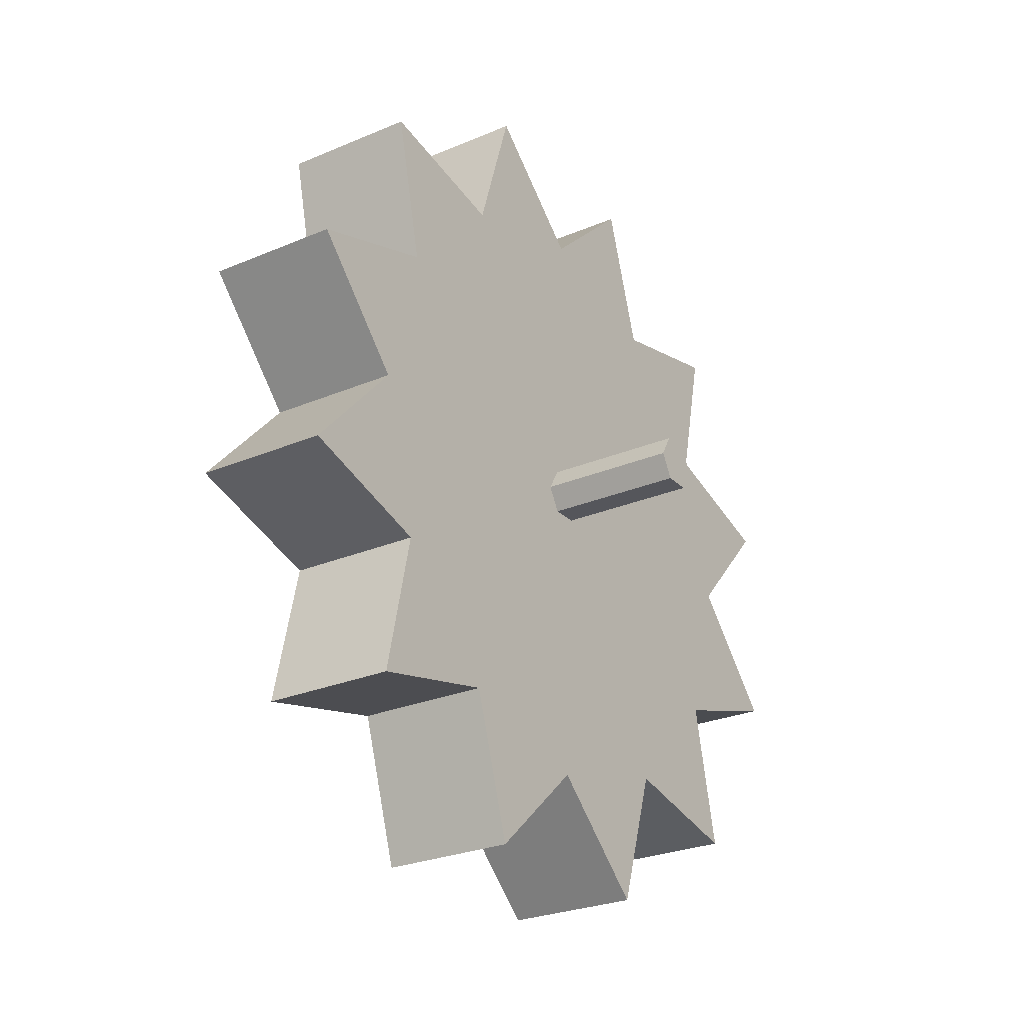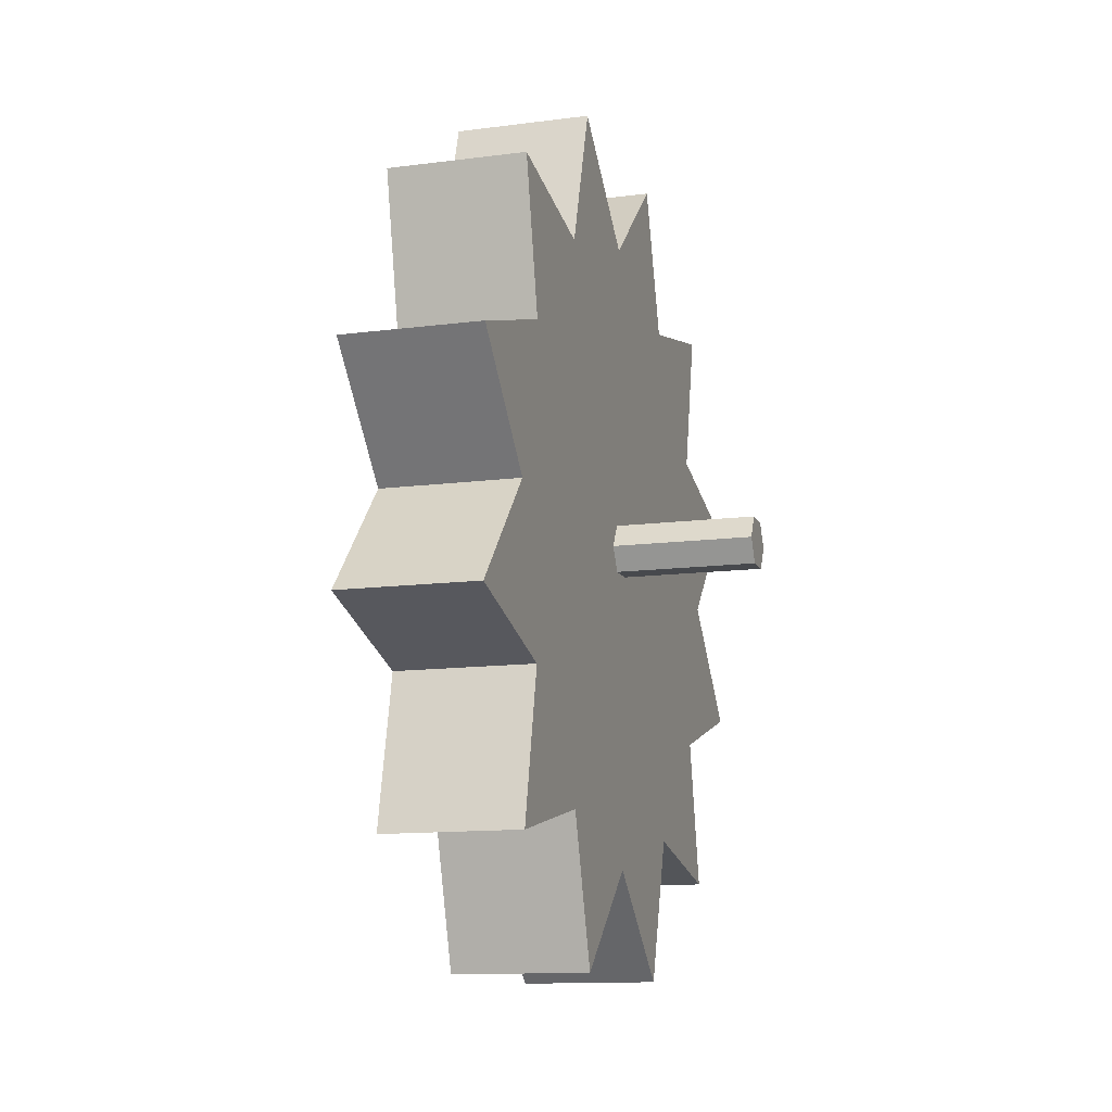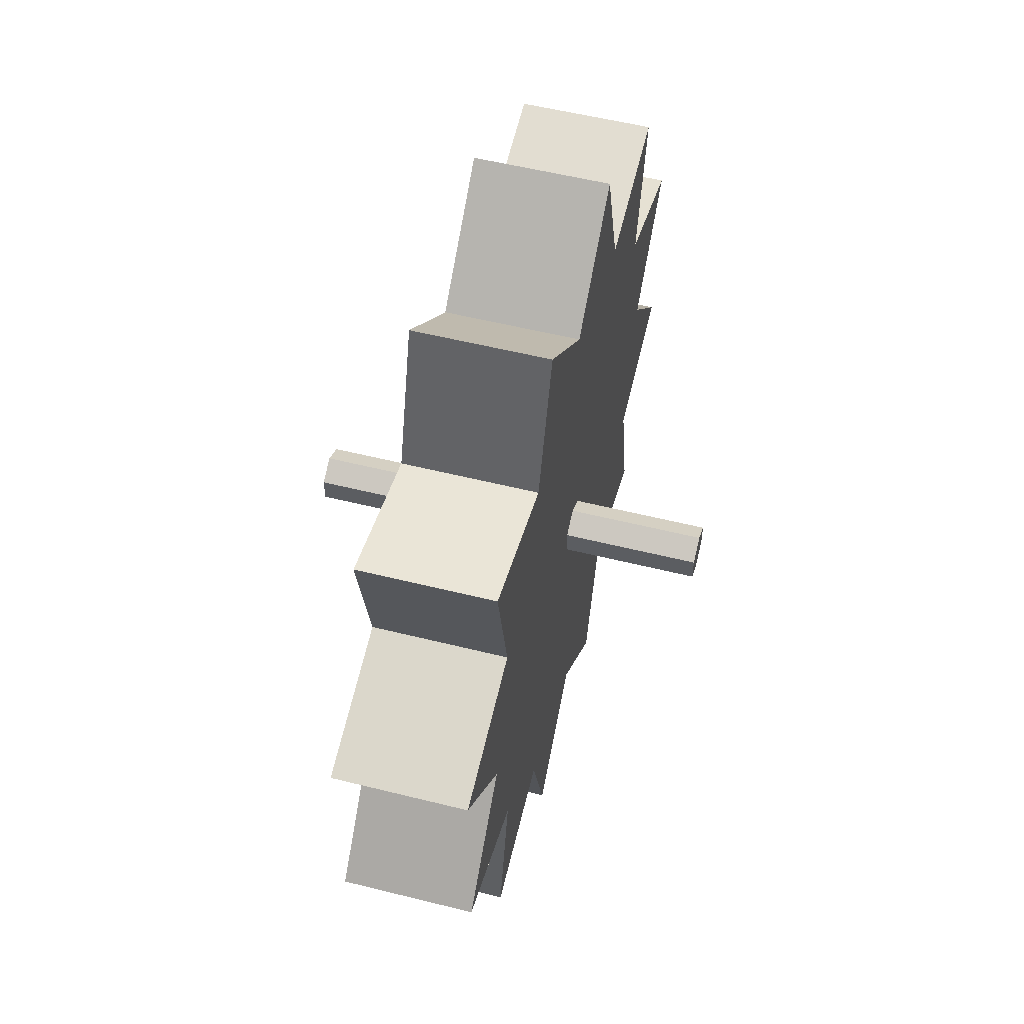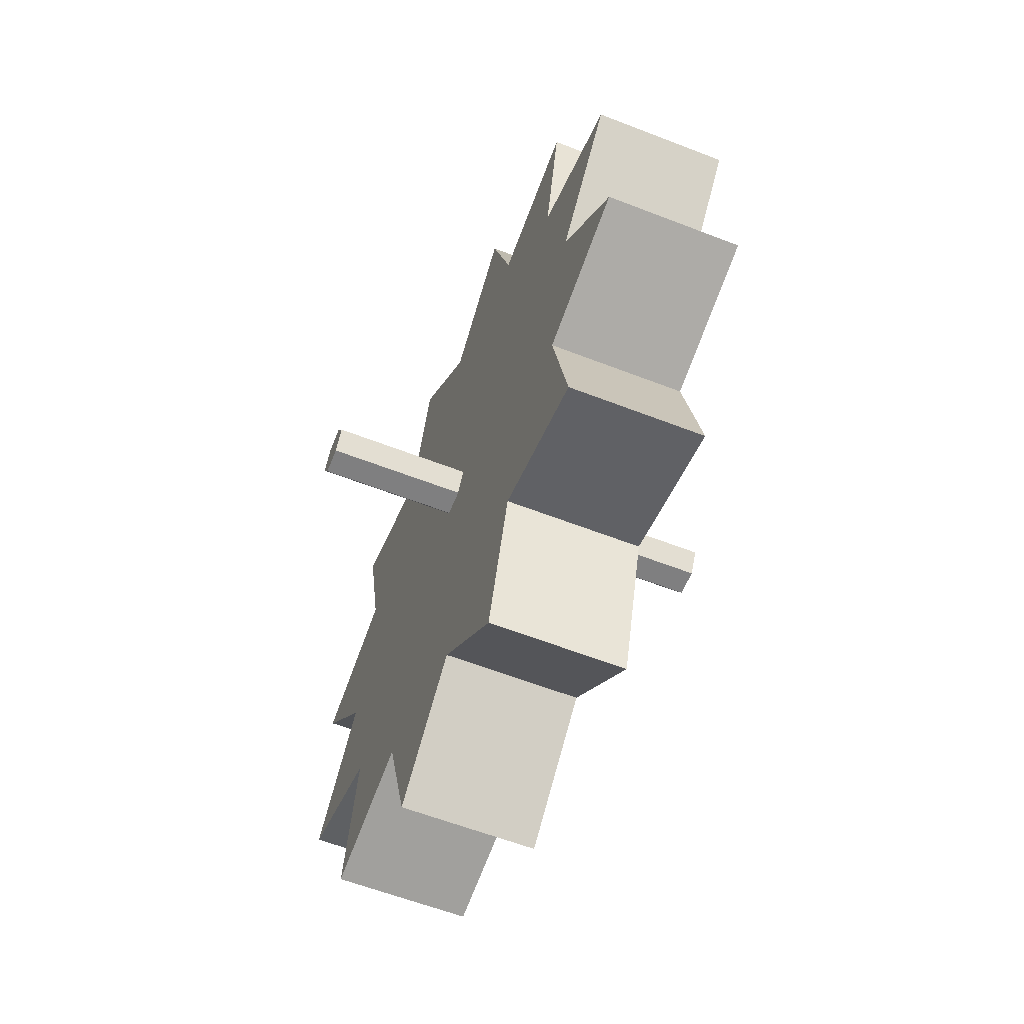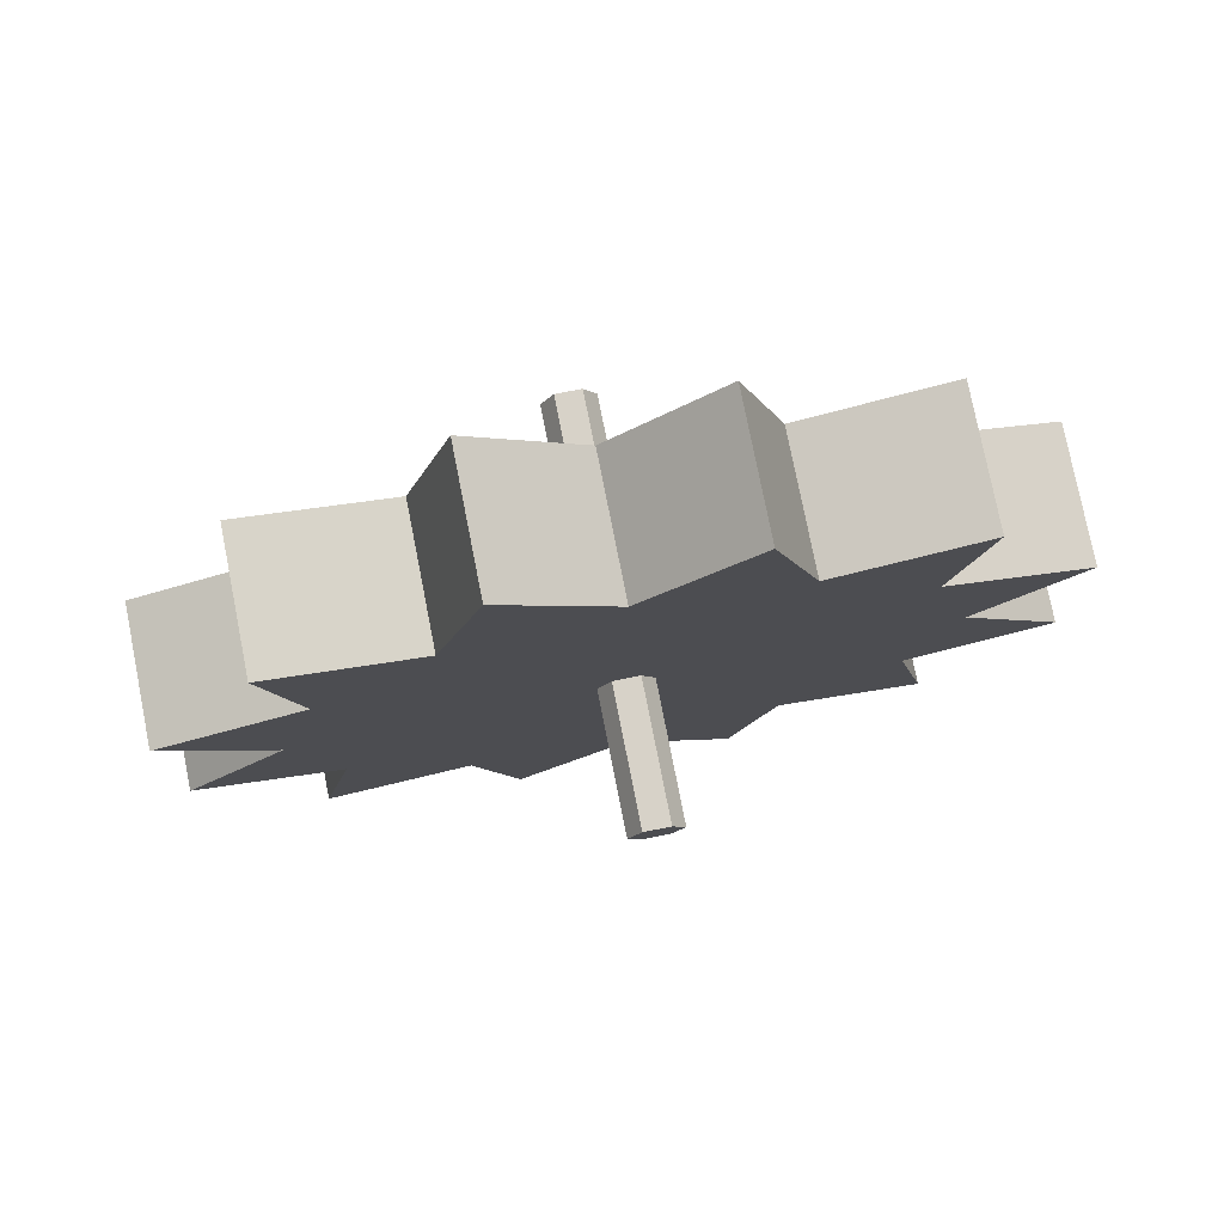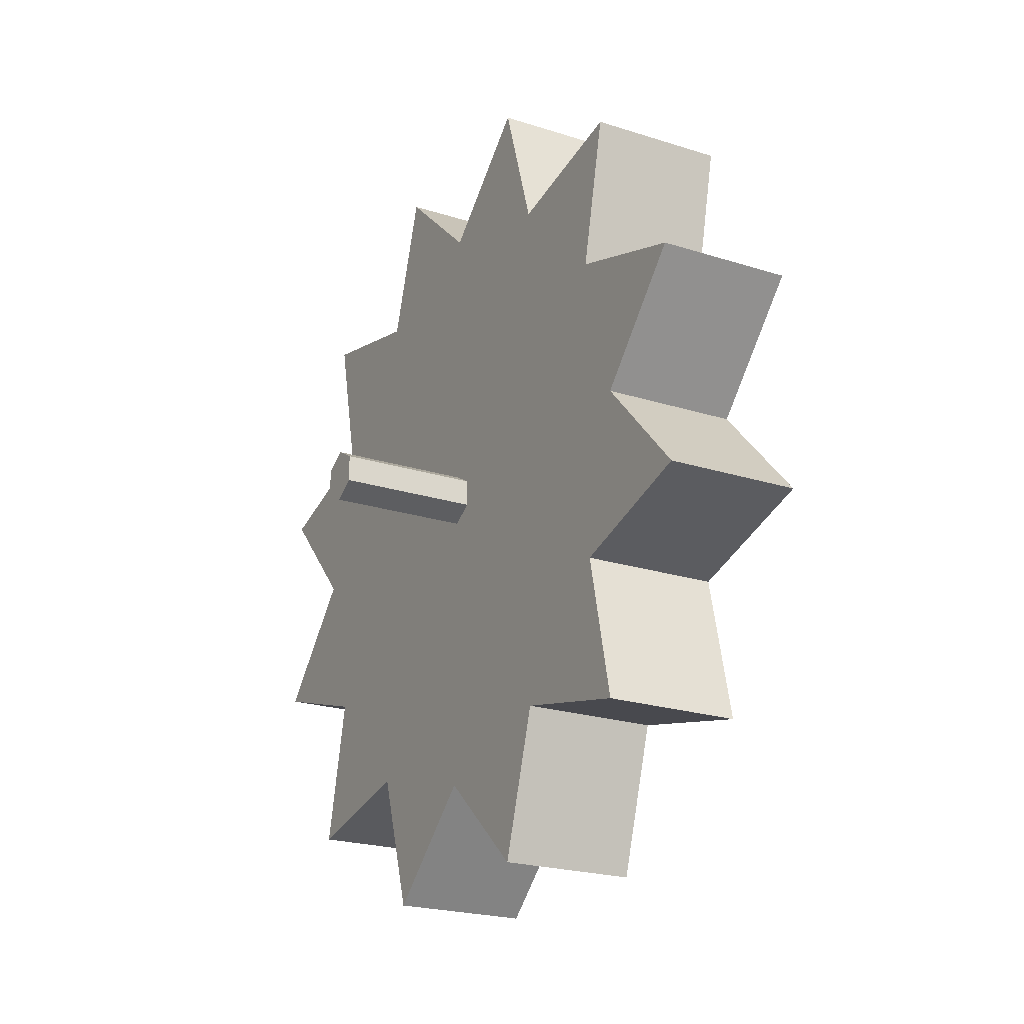
<metadata>
{"format":"obj","ext":"obj","renderer":"f3d","projection":"perspective","resolution":1024,"background":"white","views":[{"elev":-26.3,"azim":33.9,"up":"+Y"},{"elev":-12.3,"azim":-162.7,"up":"+Y"},{"elev":54.9,"azim":14.8,"up":"+Z"},{"elev":-59.7,"azim":158.2,"up":"+Y"},{"elev":77.4,"azim":78.8,"up":"+Y"},{"elev":-22.2,"azim":-29.1,"up":"+Z"}]}
</metadata>
<code>
o Head_Gear
v -0.025 -0 -0.1167
v 0.025 -0 -0.1167
v -0.025 -0.04146 -0.1547
v 0.025 -0.04146 -0.1547
v -0.025 -0.05837 -0.1011
v 0.025 -0.05837 -0.1011
v -0.025 -0.1133 -0.1133
v 0.025 -0.1133 -0.1133
v -0.025 -0.1011 -0.05837
v 0.025 -0.1011 -0.05837
v -0.025 -0.1547 -0.04146
v 0.025 -0.1547 -0.04146
v -0.025 -0.1167 -0
v 0.025 -0.1167 -0
v -0.025 -0.1547 0.04146
v 0.025 -0.1547 0.04146
v -0.025 -0.1011 0.05837
v 0.025 -0.1011 0.05837
v -0.025 -0.1133 0.1133
v 0.025 -0.1133 0.1133
v -0.025 -0.05837 0.1011
v 0.025 -0.05837 0.1011
v -0.025 -0.04146 0.1547
v 0.025 -0.04146 0.1547
v -0.025 0 0.1167
v 0.025 0 0.1167
v -0.025 0.04146 0.1547
v 0.025 0.04146 0.1547
v -0.025 0.05837 0.1011
v 0.025 0.05837 0.1011
v -0.025 0.1133 0.1133
v 0.025 0.1133 0.1133
v -0.025 0.1011 0.05837
v 0.025 0.1011 0.05837
v -0.025 0.1547 0.04146
v 0.025 0.1547 0.04146
v -0.025 0.1167 -0
v 0.025 0.1167 -0
v -0.025 0.1547 -0.04146
v 0.025 0.1547 -0.04146
v -0.025 0.1011 -0.05837
v 0.025 0.1011 -0.05837
v -0.025 0.1133 -0.1133
v 0.025 0.1133 -0.1133
v -0.025 0.05837 -0.1011
v 0.025 0.05837 -0.1011
v -0.025 0.04146 -0.1547
v 0.025 0.04146 -0.1547
v -0.07648 -0 -0.01
v 0.07648 -0 -0.01
v -0.07648 -0.00866 -0.005
v 0.07648 -0.00866 -0.005
v -0.07648 -0.00866 0.005
v 0.07648 -0.00866 0.005
v -0.07648 0 0.01
v 0.07648 0 0.01
v -0.07648 0.00866 0.005
v 0.07648 0.00866 0.005
v -0.07648 0.00866 -0.005
v 0.07648 0.00866 -0.005
f 2 3 1
f 4 5 3
f 5 8 7
f 8 9 7
f 10 11 9
f 12 13 11
f 14 15 13
f 15 18 17
f 18 19 17
f 20 21 19
f 22 23 21
f 23 26 25
f 26 27 25
f 27 30 29
f 30 31 29
f 32 33 31
f 34 35 33
f 36 37 35
f 38 39 37
f 39 42 41
f 42 43 41
f 44 45 43
f 38 22 6
f 46 47 45
f 48 1 47
f 1 17 33
f 50 51 49
f 52 53 51
f 54 55 53
f 56 57 55
f 50 58 54
f 58 59 57
f 60 49 59
f 51 55 59
f 2 4 3
f 4 6 5
f 5 6 8
f 8 10 9
f 10 12 11
f 12 14 13
f 14 16 15
f 15 16 18
f 18 20 19
f 20 22 21
f 22 24 23
f 23 24 26
f 26 28 27
f 27 28 30
f 30 32 31
f 32 34 33
f 34 36 35
f 36 38 37
f 38 40 39
f 39 40 42
f 42 44 43
f 44 46 45
f 6 4 2
f 2 48 46
f 46 44 42
f 42 40 38
f 38 36 34
f 34 32 30
f 30 28 26
f 26 24 22
f 22 20 18
f 18 16 14
f 14 12 10
f 10 8 6
f 6 2 46
f 46 42 38
f 38 34 30
f 30 26 22
f 22 18 14
f 14 10 6
f 6 46 38
f 38 30 22
f 22 14 6
f 46 48 47
f 48 2 1
f 1 3 5
f 5 7 9
f 9 11 13
f 13 15 17
f 17 19 21
f 21 23 25
f 25 27 29
f 29 31 33
f 33 35 37
f 37 39 41
f 41 43 45
f 45 47 1
f 1 5 9
f 9 13 17
f 17 21 25
f 25 29 33
f 33 37 41
f 41 45 1
f 1 9 17
f 17 25 33
f 33 41 1
f 50 52 51
f 52 54 53
f 54 56 55
f 56 58 57
f 54 52 50
f 50 60 58
f 58 56 54
f 58 60 59
f 60 50 49
f 59 49 51
f 51 53 55
f 55 57 59

</code>
